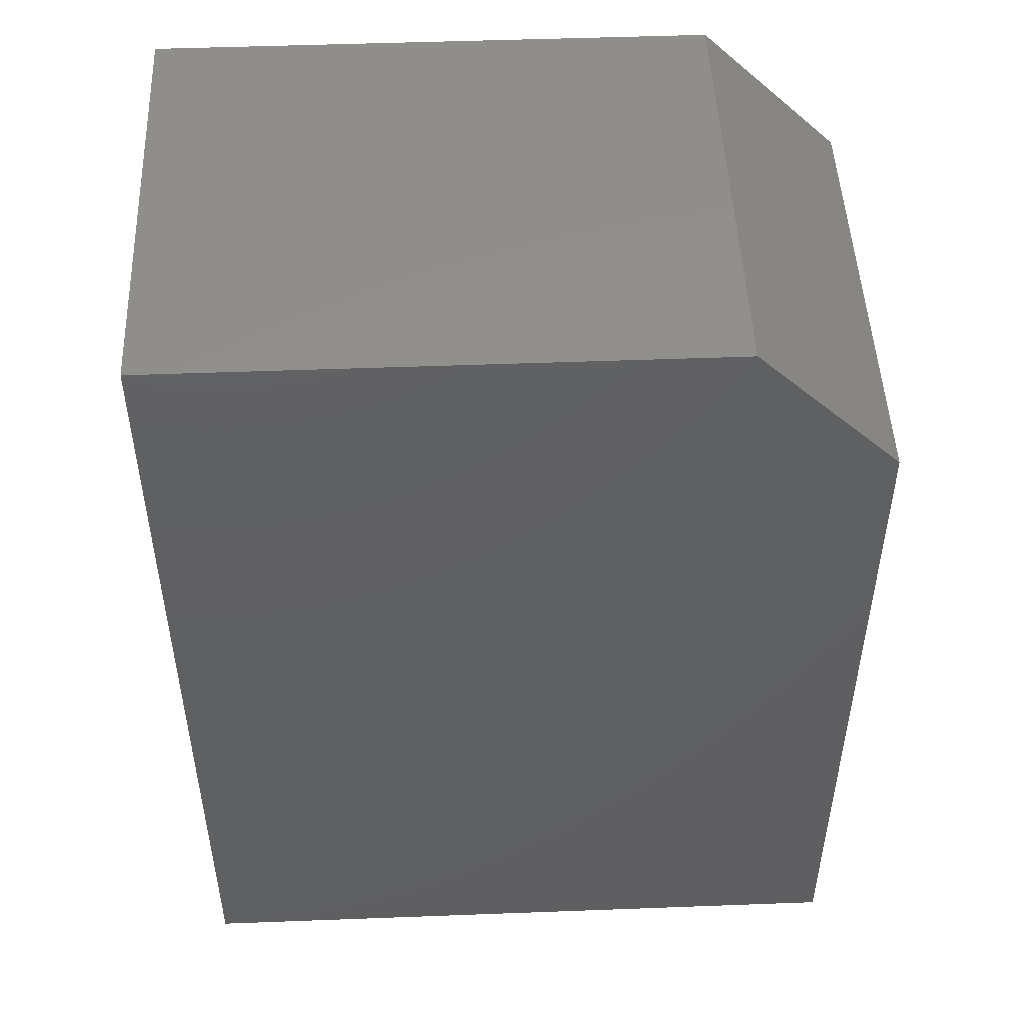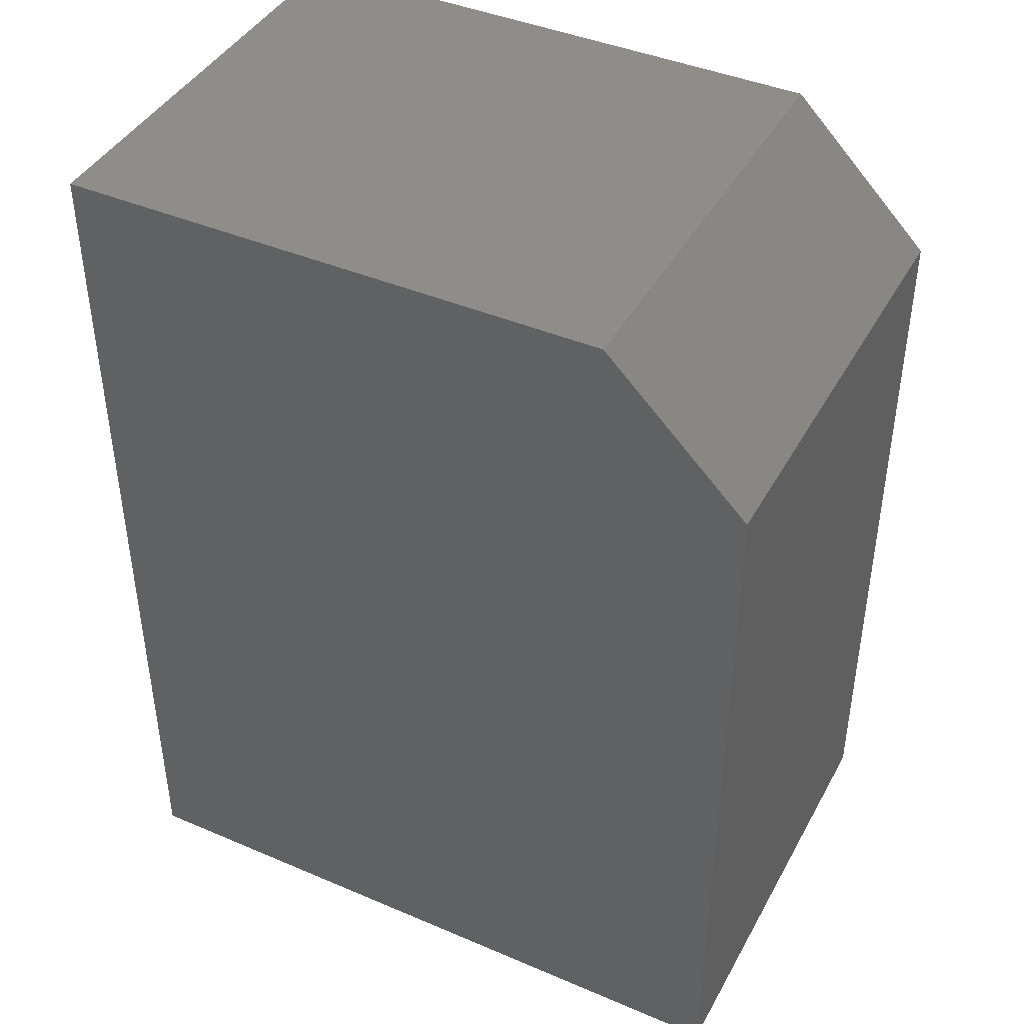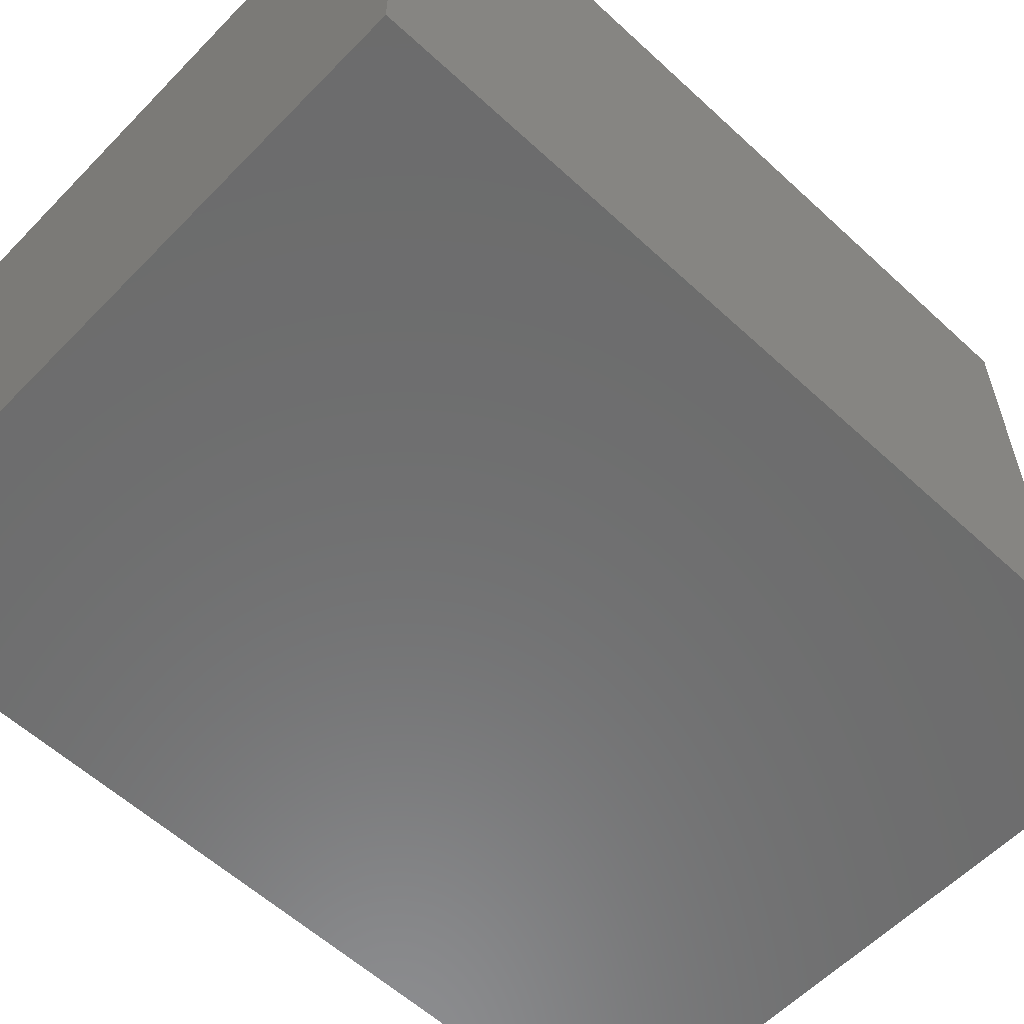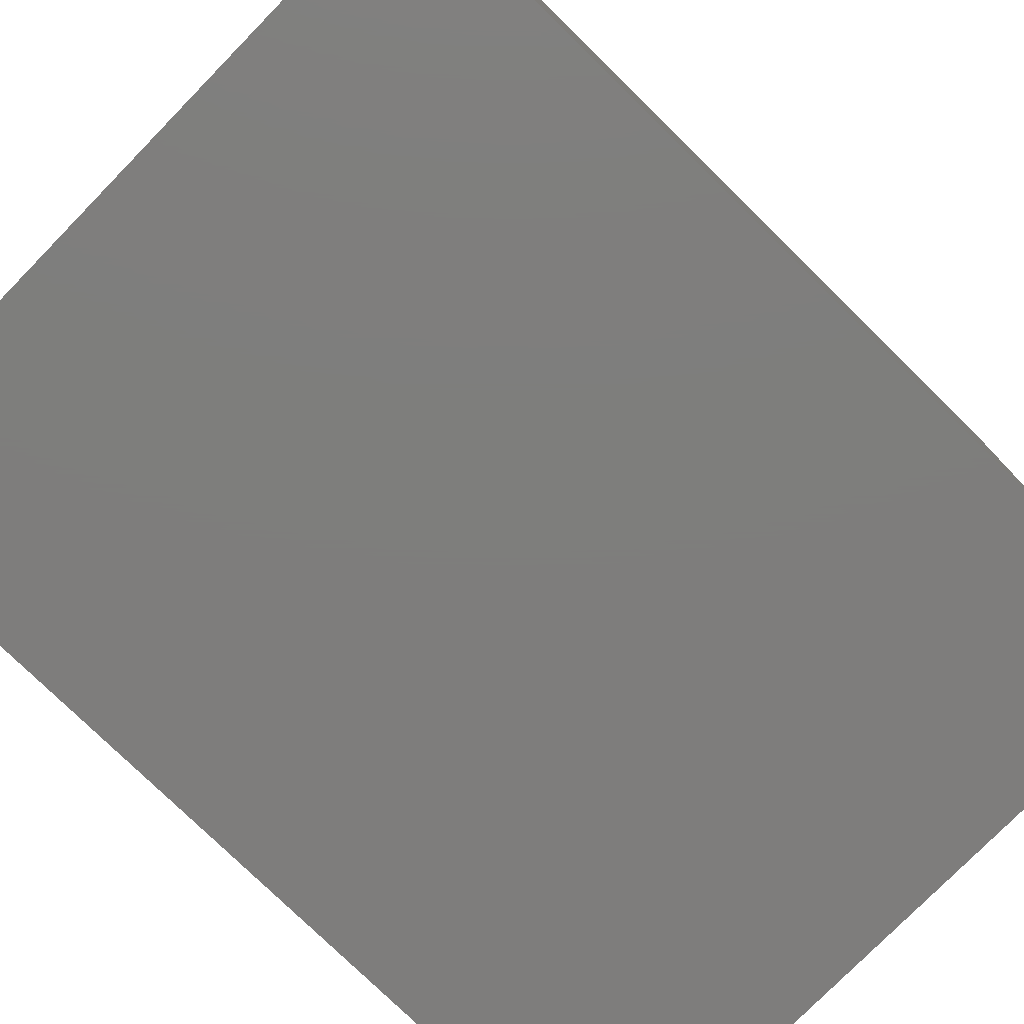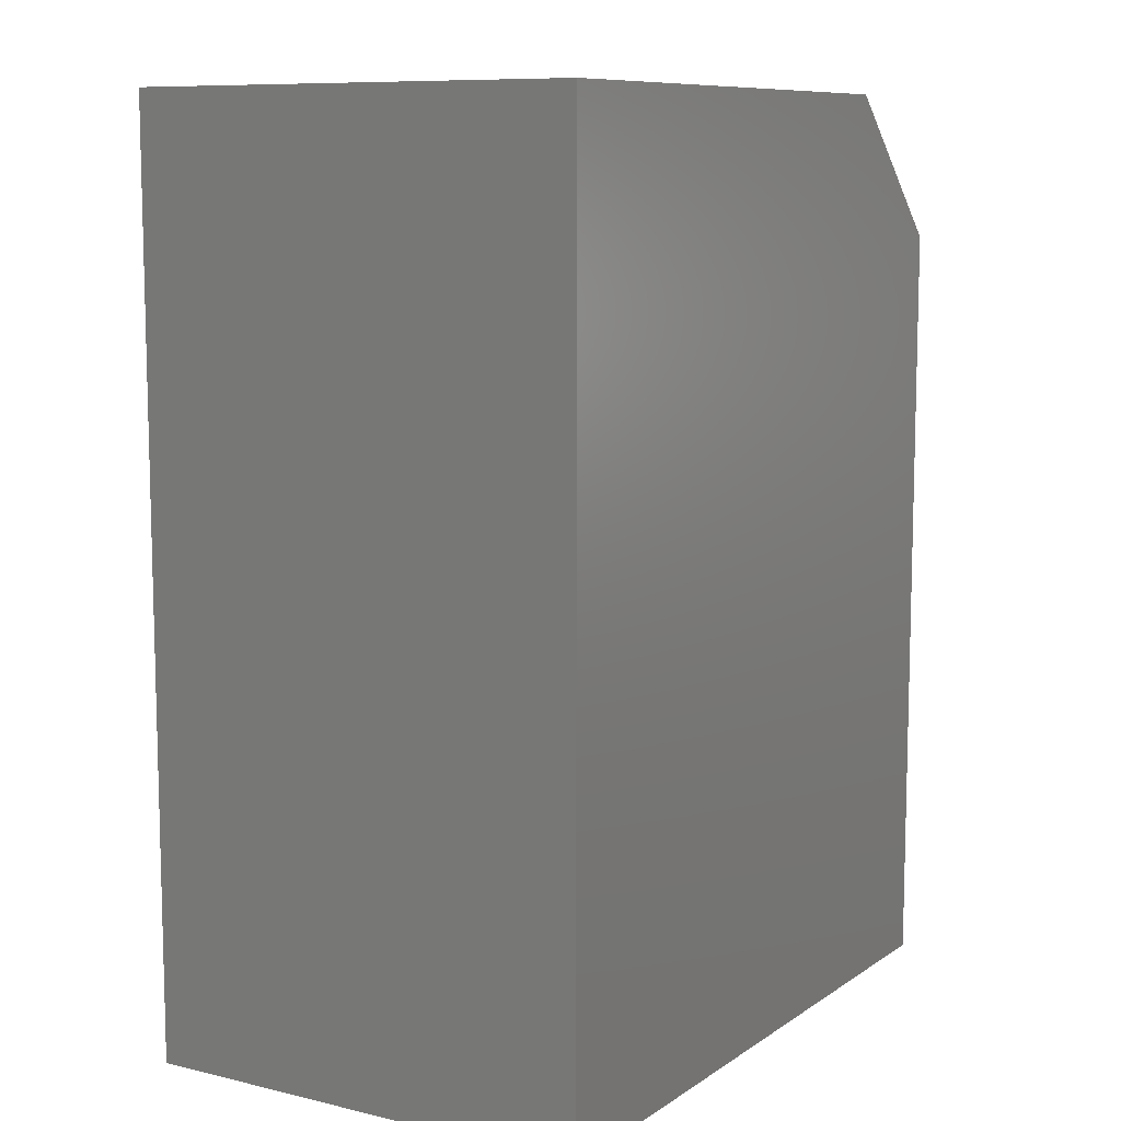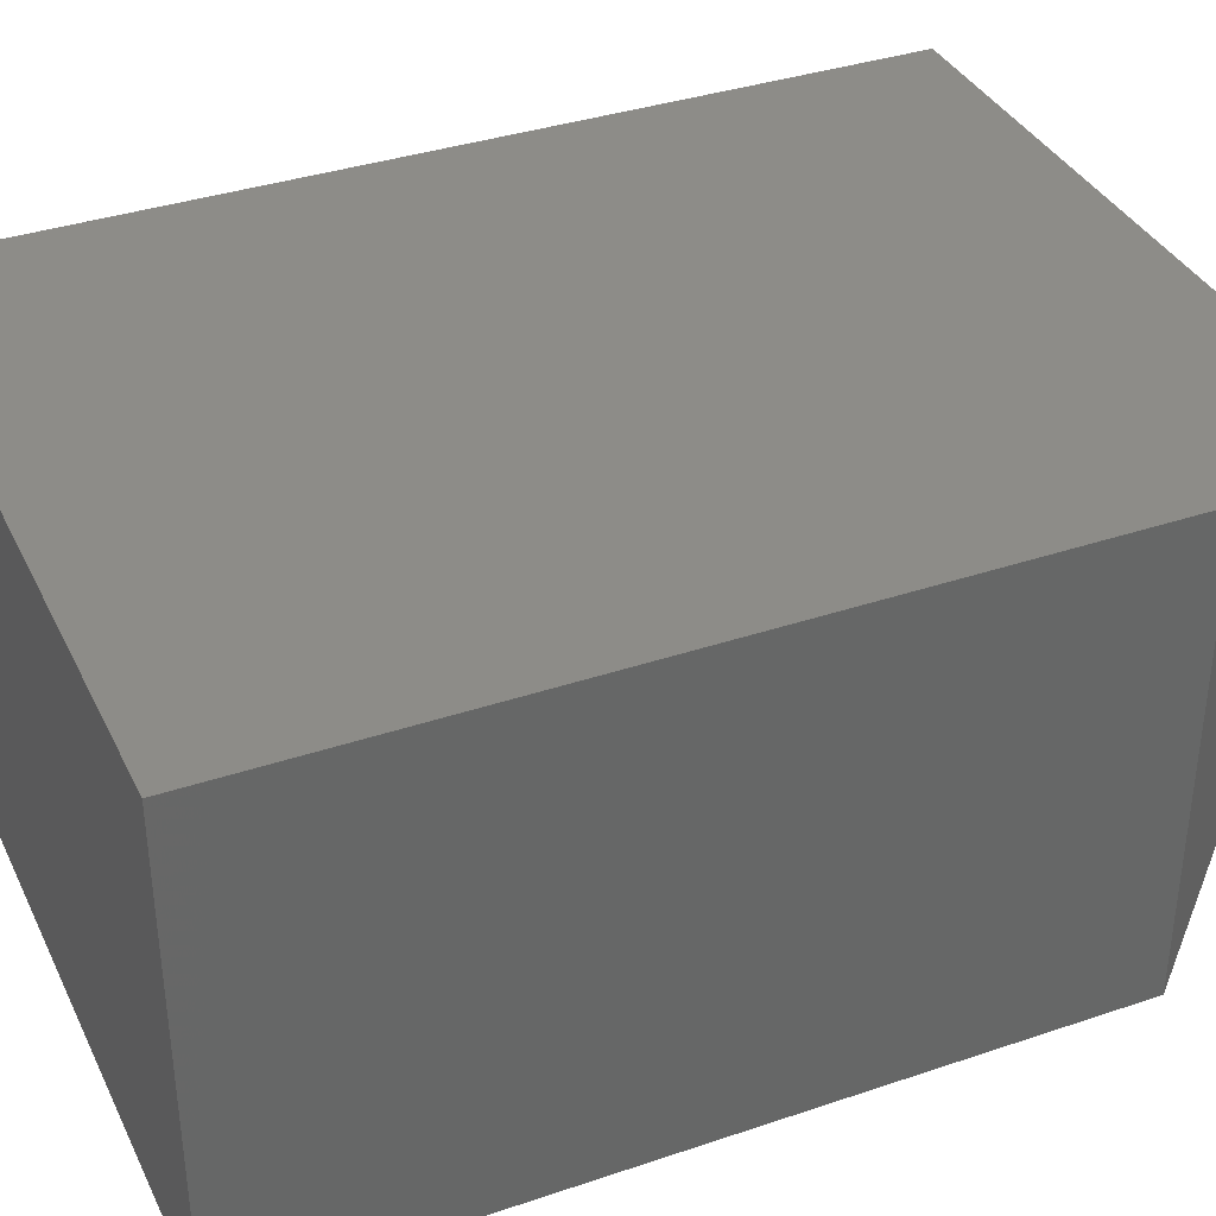
<metadata>
{"format":"stl","ext":"stl","renderer":"f3d","projection":"perspective","resolution":1024,"background":"white","views":[{"elev":48.9,"azim":-2.4,"up":"+Y"},{"elev":42.4,"azim":27.0,"up":"+Y"},{"elev":-58.5,"azim":46.4,"up":"+Z"},{"elev":-77.5,"azim":45.6,"up":"+Z"},{"elev":9.4,"azim":-58.4,"up":"+Y"},{"elev":36.5,"azim":66.3,"up":"+Z"}]}
</metadata>
<code>
# stl→obj: 10 verts, 16 faces
v -0.2109 0 0.375
v 0.3575 0 0.375
v -0.2109 0.75 0.375
v 0.3575 0.6328 0.375
v 0.2403 0.75 0.375
v 0.2403 0.75 0
v 0.3575 0.6328 0
v -0.2109 0.75 0
v 0.3575 0 0
v -0.2109 0 0
f 1 2 3
f 3 2 4
f 3 4 5
f 6 7 8
f 8 7 9
f 8 9 10
f 5 6 3
f 3 6 8
f 2 9 4
f 4 9 7
f 7 6 4
f 4 6 5
f 3 8 1
f 1 8 10
f 1 10 2
f 2 10 9

</code>
